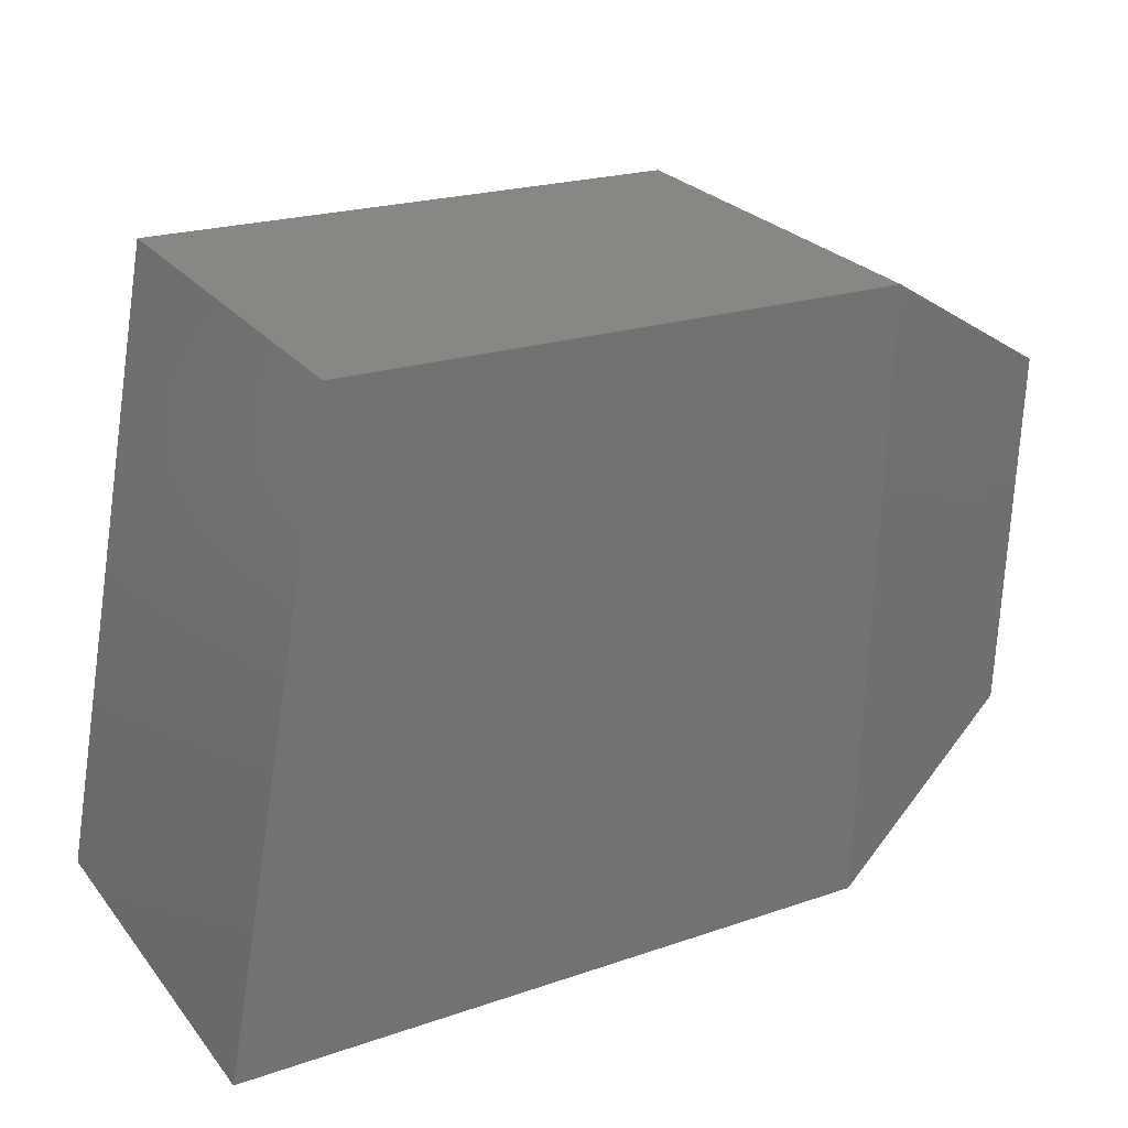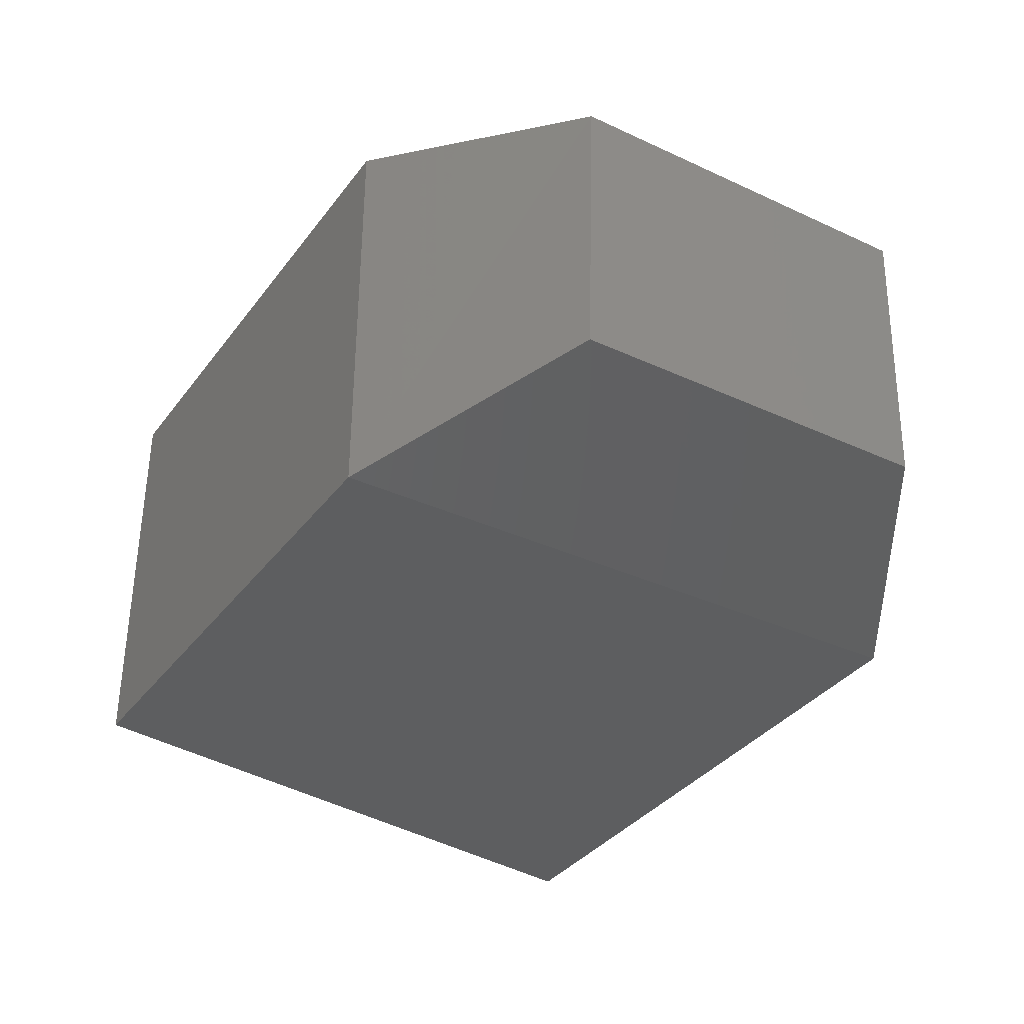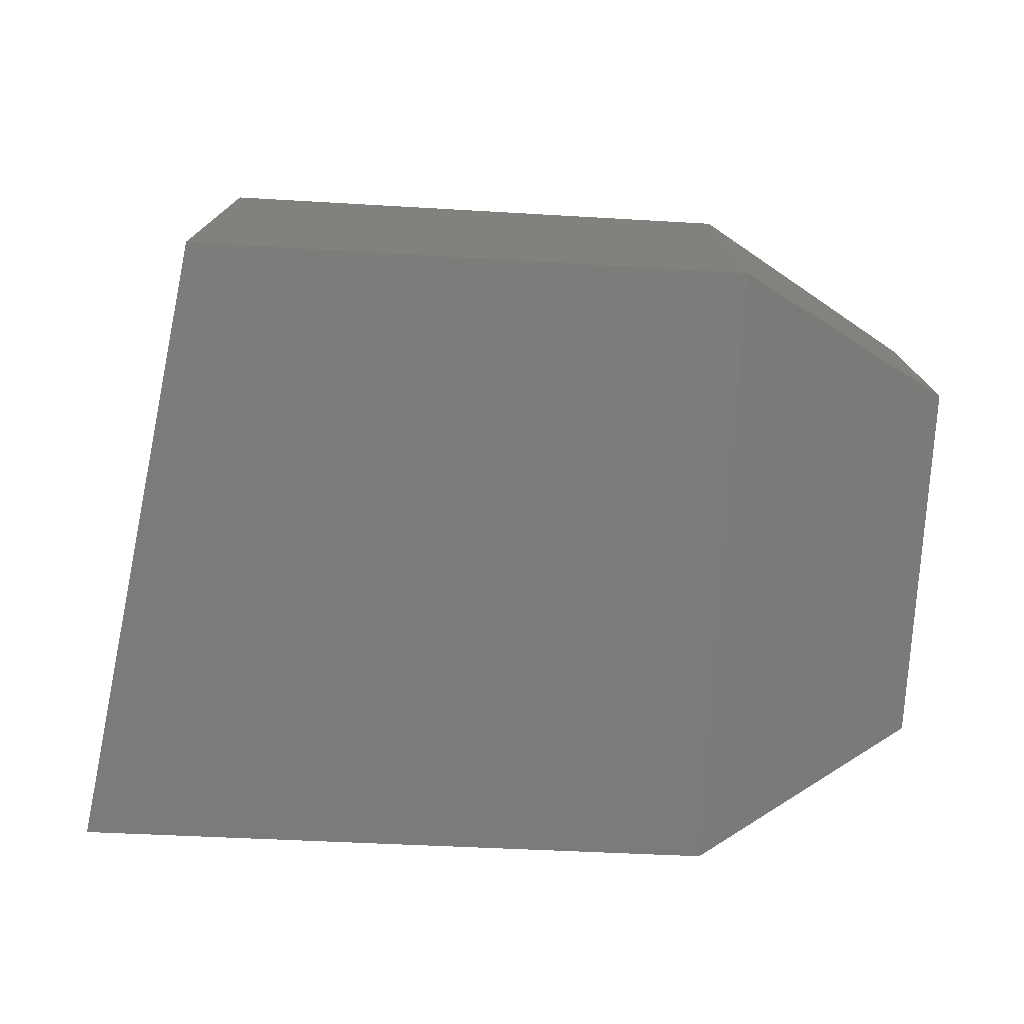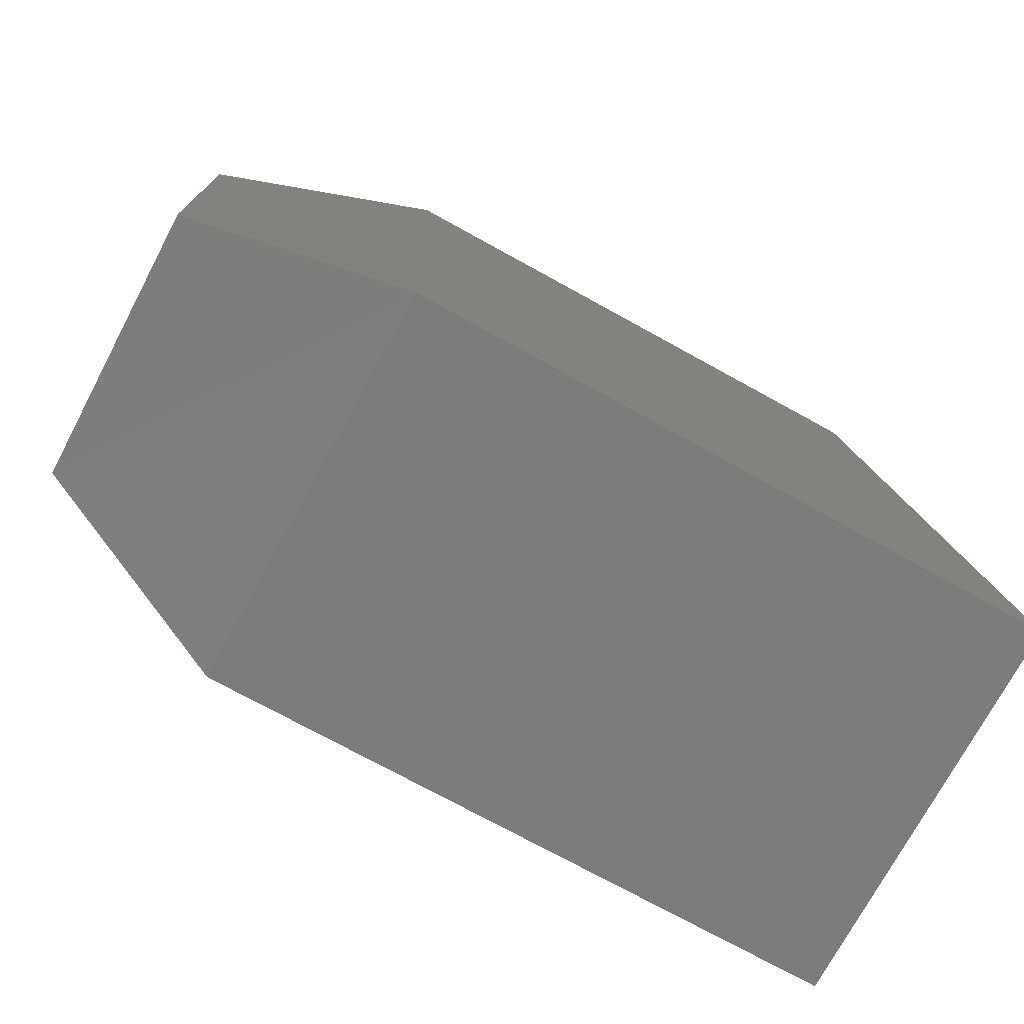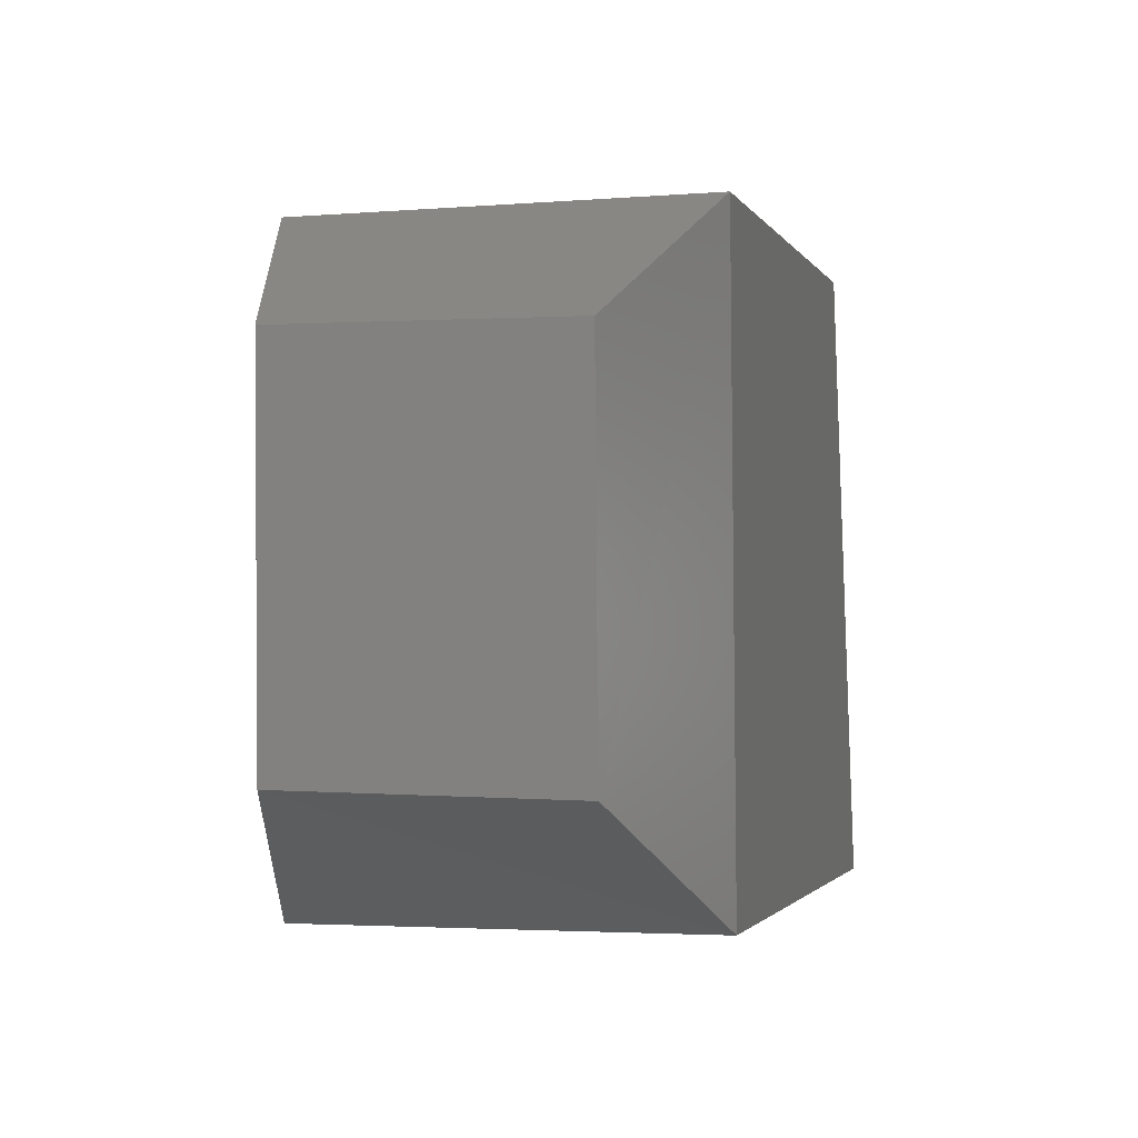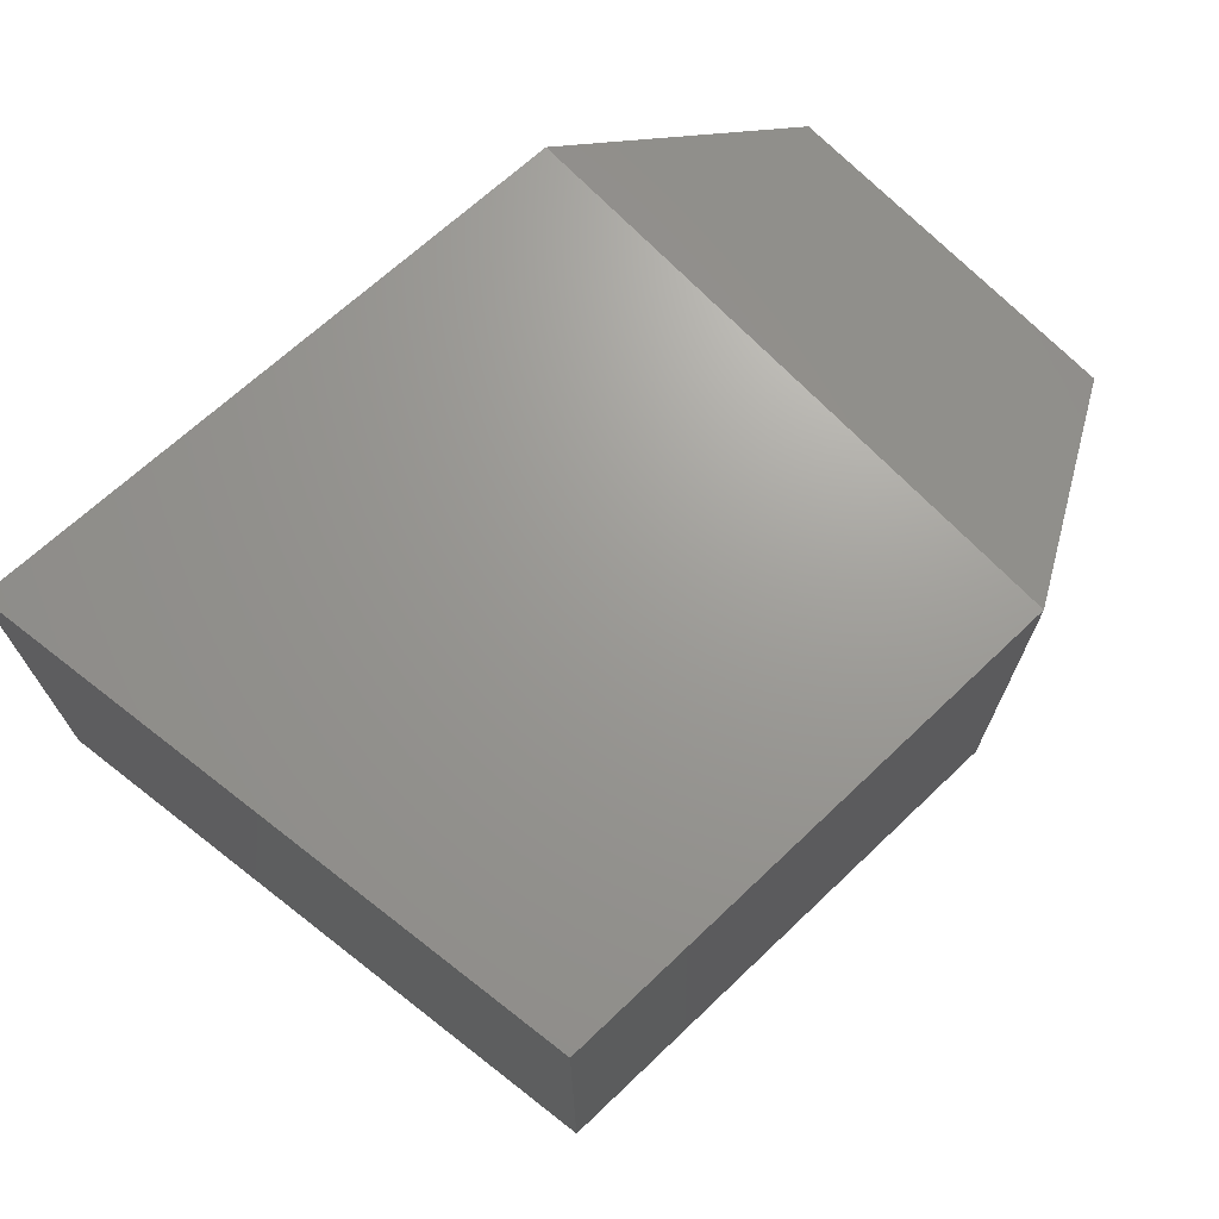
<metadata>
{"format":"stl","ext":"stl","renderer":"f3d","projection":"perspective","resolution":1024,"background":"white","views":[{"elev":25.8,"azim":150.4,"up":"+Y"},{"elev":-34.9,"azim":-120.0,"up":"+Z"},{"elev":-75.0,"azim":178.5,"up":"+Z"},{"elev":-76.1,"azim":-28.9,"up":"+Y"},{"elev":-3.1,"azim":-74.6,"up":"+Y"},{"elev":69.3,"azim":138.2,"up":"+Z"}]}
</metadata>
<code>
# stl→obj: 12 verts, 20 faces
v 249.8 65.07 54.91
v 249.8 64.73 54.91
v 250 65.19 54.96
v 250 64.62 54.96
v 250.5 65.21 54.96
v 250.6 64.63 54.96
v 249.8 65.07 54.65
v 249.8 64.74 54.65
v 250 65.19 54.59
v 250 64.62 54.59
v 250.6 64.63 54.59
v 250.5 65.21 54.59
f 1 2 3
f 2 3 4
f 3 4 5
f 4 5 6
f 7 1 8
f 1 8 2
f 9 10 7
f 10 7 8
f 2 4 8
f 4 8 10
f 4 6 10
f 6 10 11
f 10 11 9
f 11 9 12
f 7 9 1
f 9 1 3
f 3 9 5
f 9 5 12
f 5 12 6
f 12 6 11

</code>
